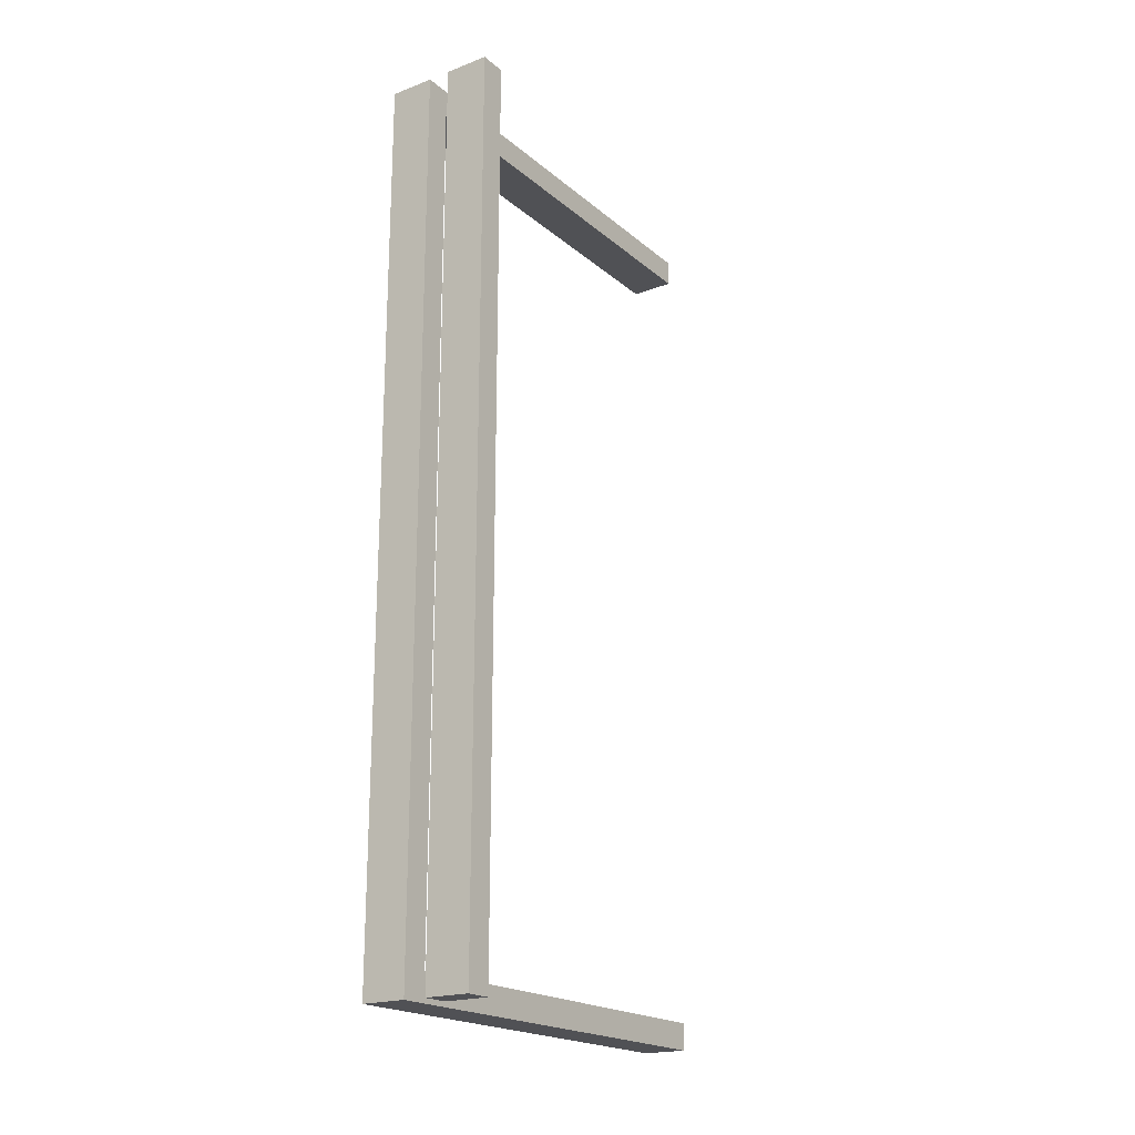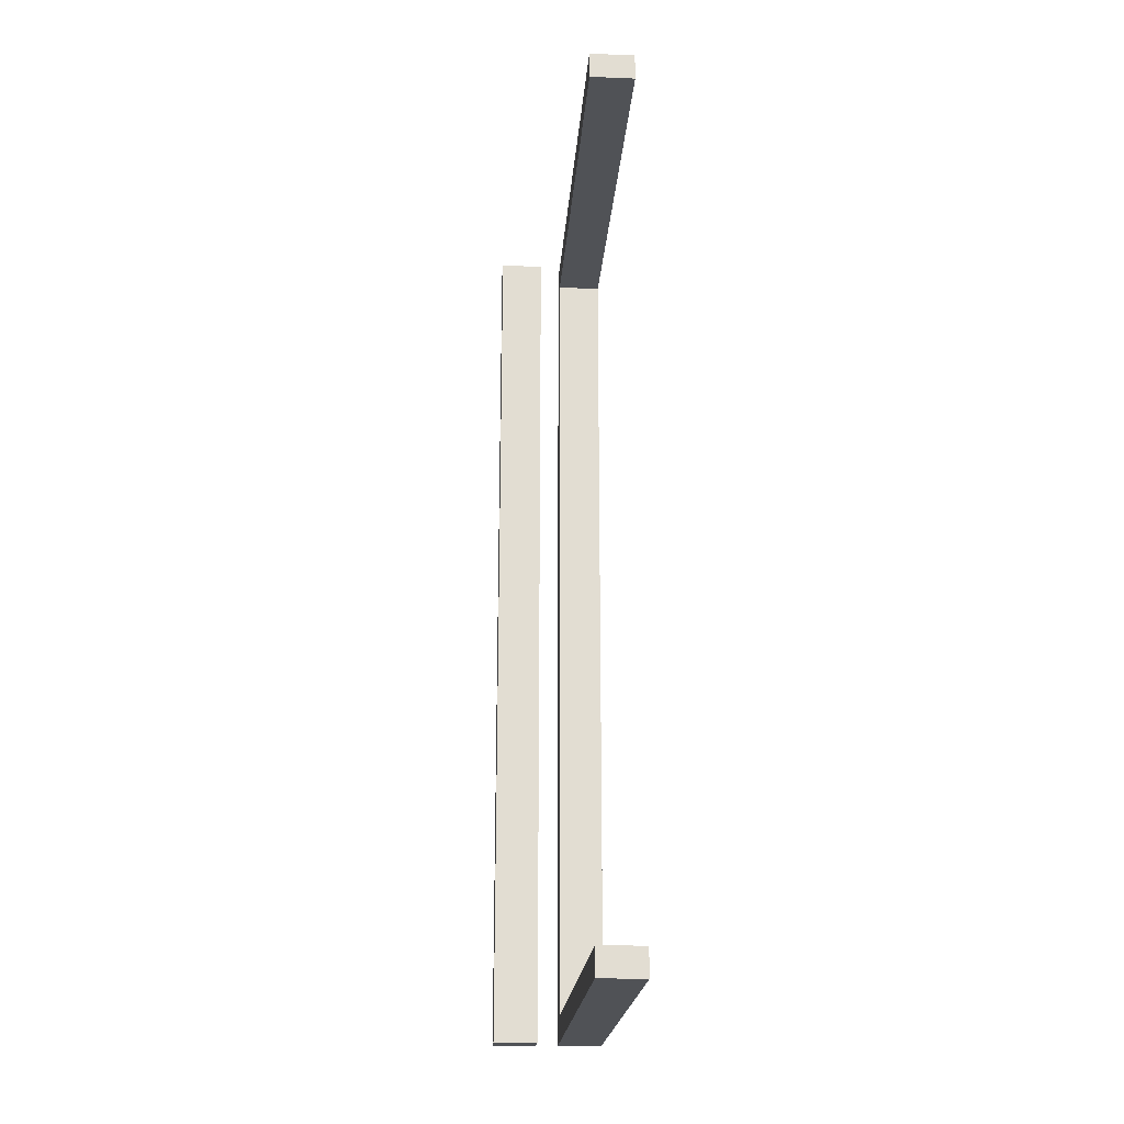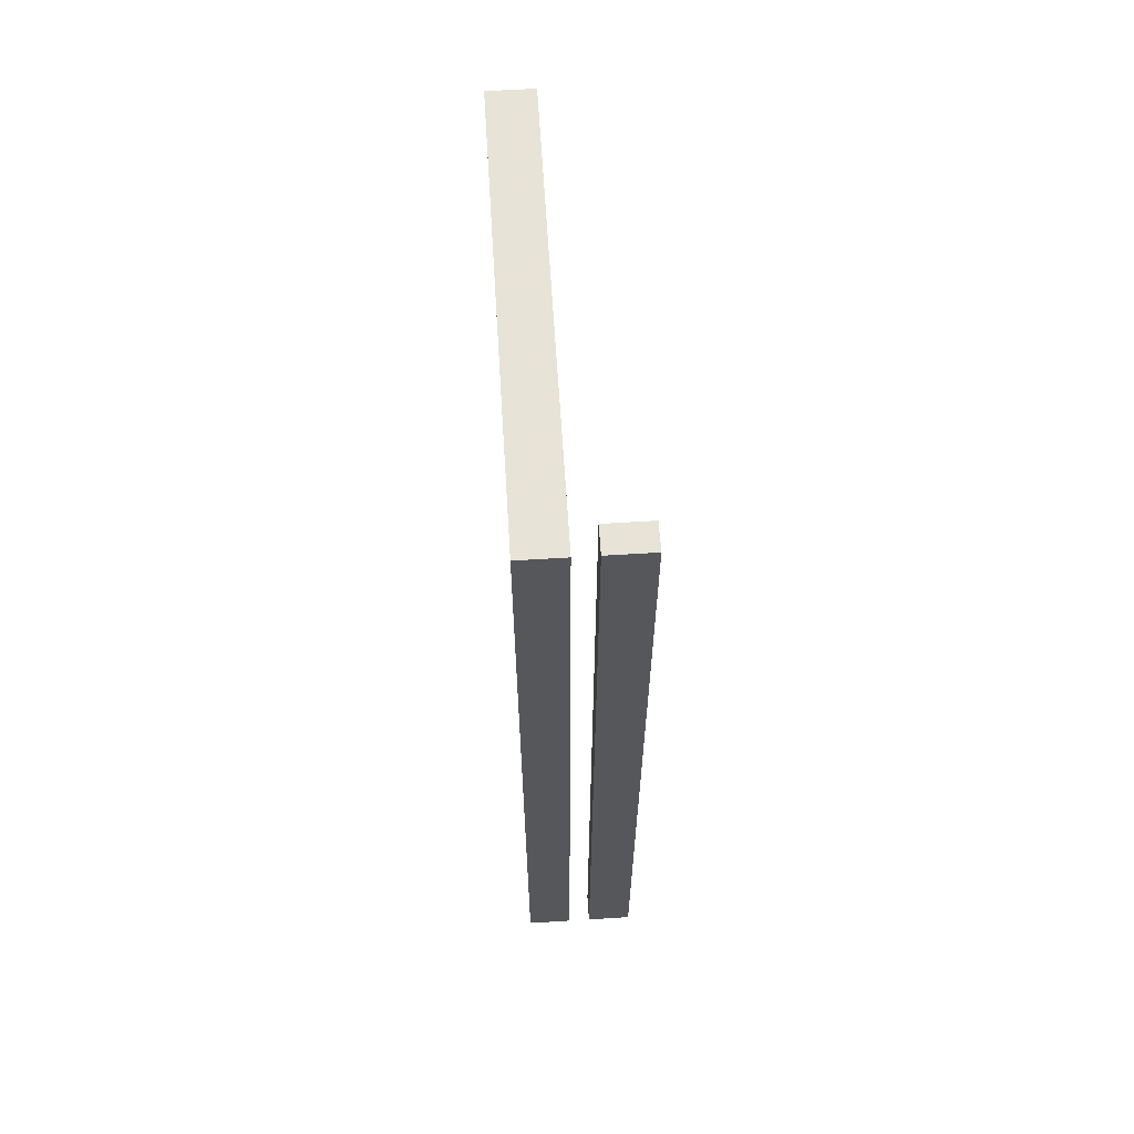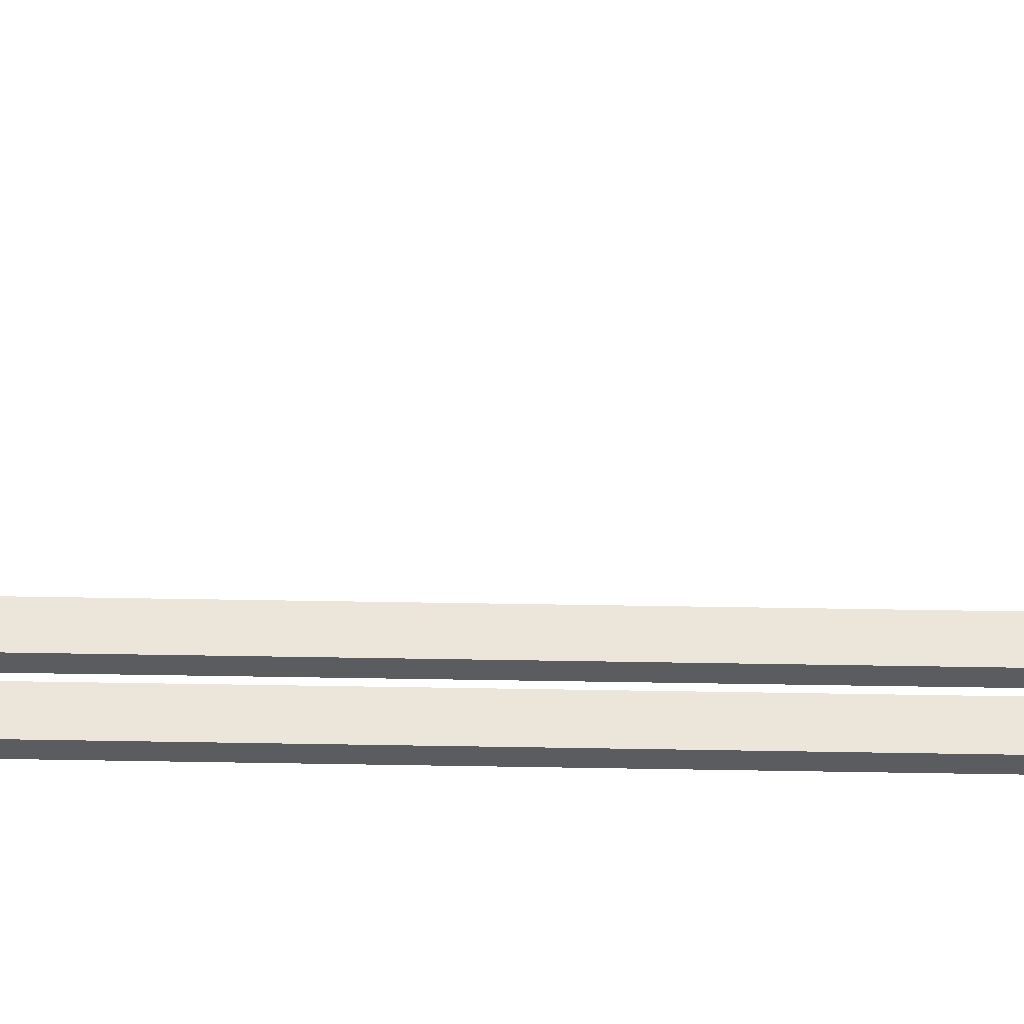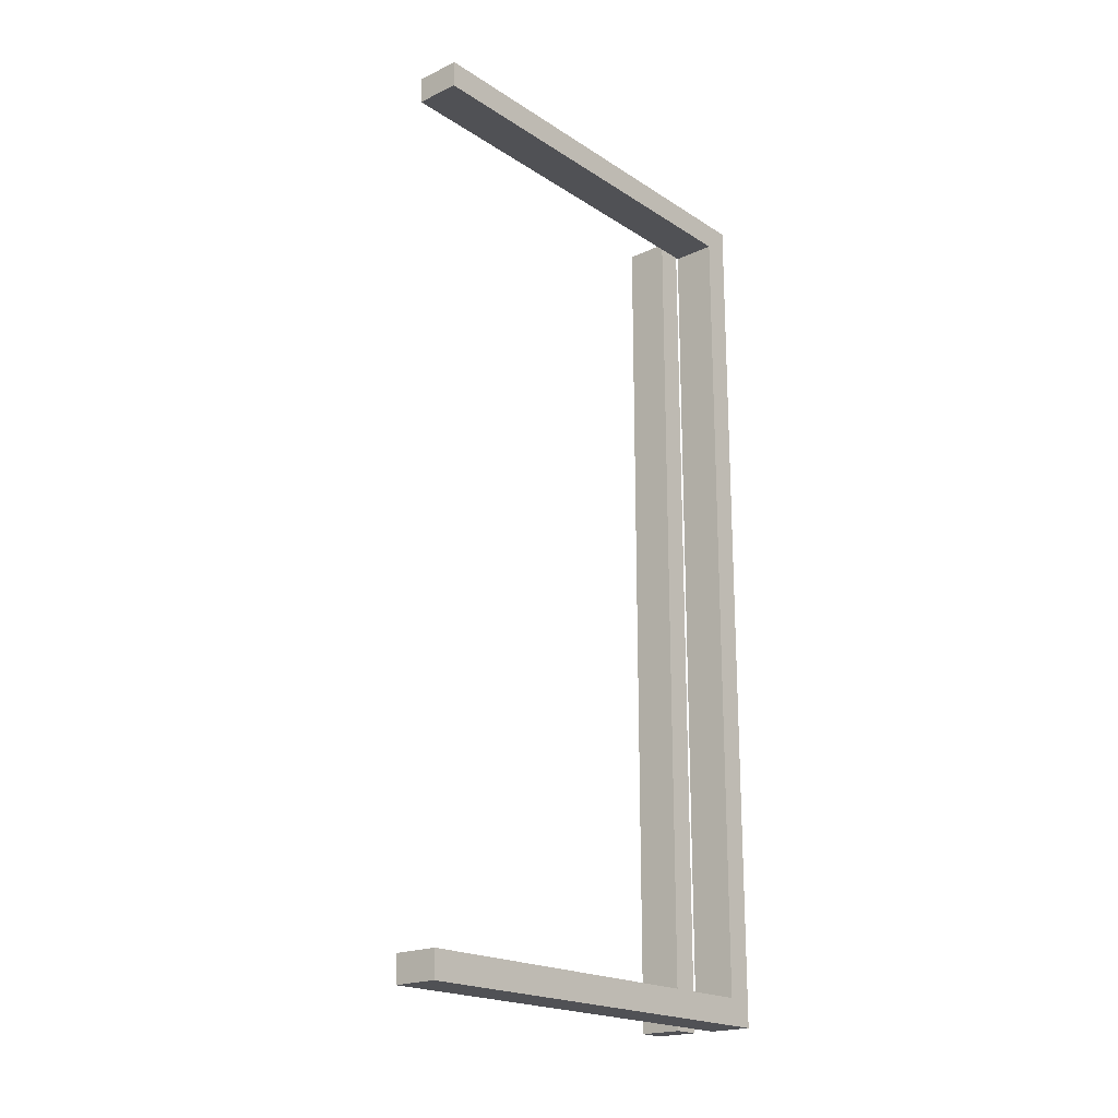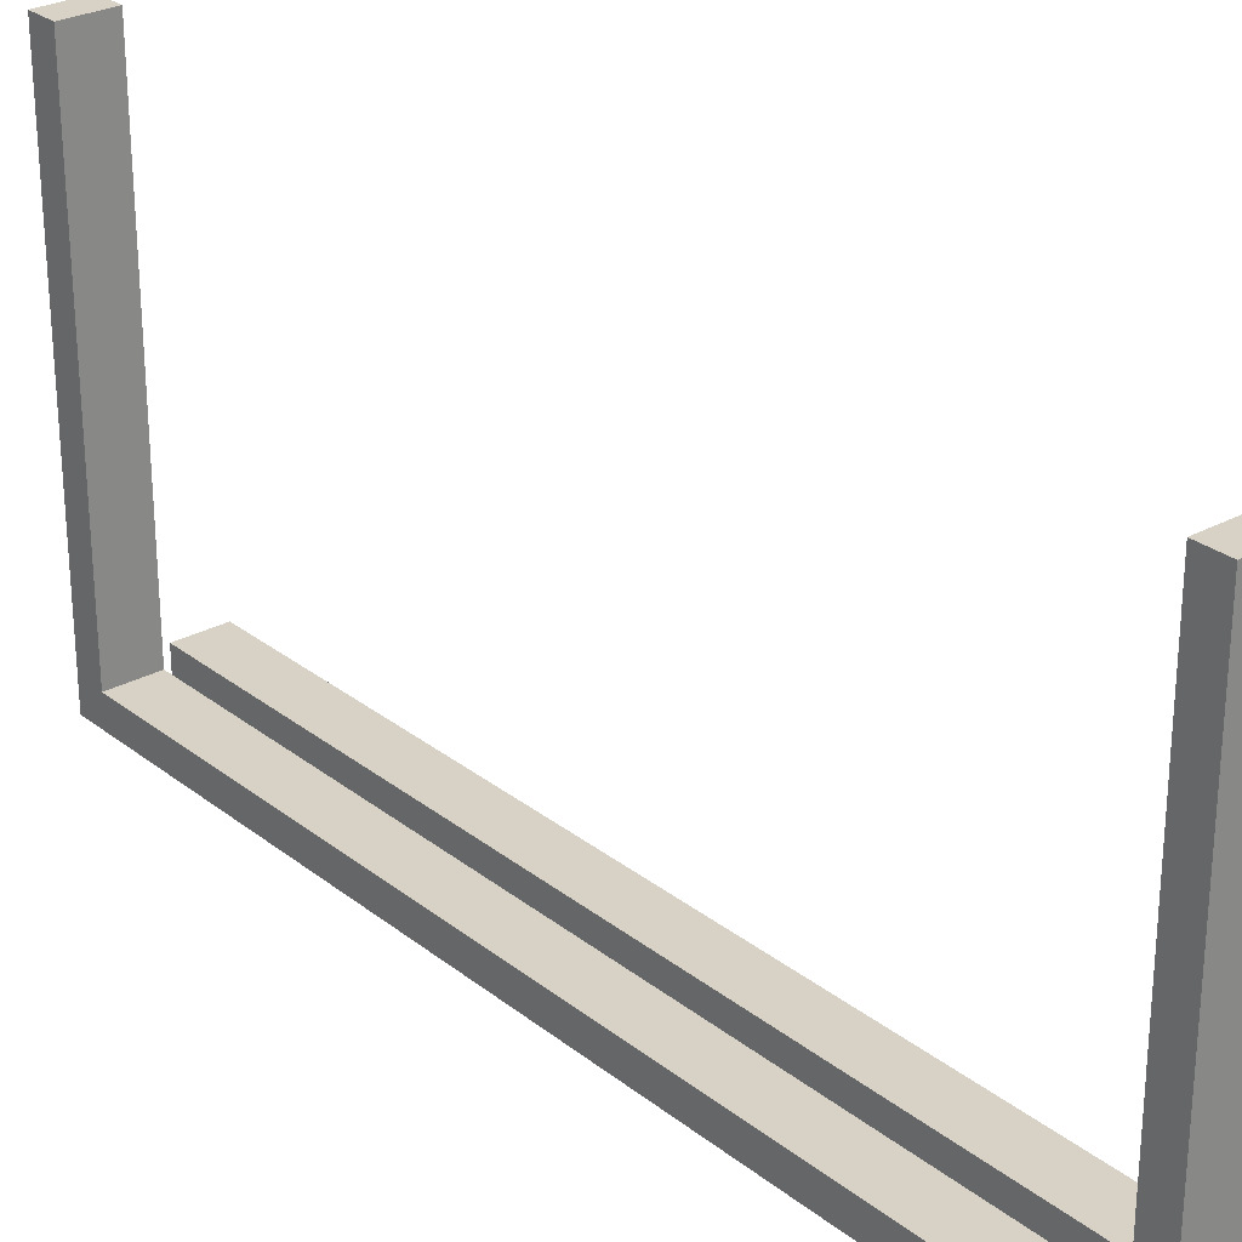
<metadata>
{"format":"obj","ext":"obj","renderer":"f3d","projection":"perspective","resolution":1024,"background":"white","views":[{"elev":-20.2,"azim":-145.6,"up":"+Y"},{"elev":-20.9,"azim":-4.0,"up":"+Y"},{"elev":62.6,"azim":176.4,"up":"+Y"},{"elev":56.3,"azim":-89.0,"up":"+Z"},{"elev":-20.2,"azim":40.7,"up":"+Y"},{"elev":27.4,"azim":140.1,"up":"+Z"}]}
</metadata>
<code>
v 0.2 0.0625 0
v 0.2 0.0625 0.03
v 0.2 0.125 0
v 0.2 0.125 0.03
v 0.2 0.375 0
v 0.2 0.375 0.03
v 0.2 0.4375 0
v 0.2 0.4375 0.03
v 0.2 -0.4375 0
v 0.2 -0.4375 0.03
v 0.2 -0.375 0
v 0.2 -0.375 0.03
v 0.2 -0.125 0
v 0.2 -0.125 0.03
v 0.2 -0.0625 0
v 0.2 -0.0625 0.03
v 0.2625 0 0
v 0.2625 0 0.03
v 0.2625 -0.1567 0.03
v 0.2625 -0.3133 0.03
v 0.2625 0.1667 0
v 0.2625 -0.47 0.5
v 0.2625 -0.47 0.3433
v 0.2625 -0.47 0.1867
v 0.2625 -0.47 0.03
v 0.2625 0.3333 0
v 0.2625 -0.5 0
v 0.2625 -0.5 0.1667
v 0.2625 -0.5 0.3333
v 0.2625 -0.5 0.5
v 0.2625 0.5 0
v 0.2625 0.5 0.1667
v 0.2625 0.5 0.3333
v 0.2625 0.5 0.5
v 0.2625 -0.3333 0
v 0.2625 0.47 0.5
v 0.2625 0.47 0.3433
v 0.2625 0.47 0.1867
v 0.2625 0.47 0.03
v 0.2625 -0.1667 0
v 0.2625 0.3133 0.03
v 0.2625 0.1567 0.03
v 0.1875 0 0
v 0.1875 0 0.03
v 0.1875 0.125 0
v 0.1875 0.125 0.03
v 0.1875 0.25 0
v 0.1875 0.25 0.03
v 0.1875 0.375 0
v 0.1875 0.375 0.03
v 0.1875 -0.5 0
v 0.1875 -0.5 0.03
v 0.1875 0.5 0
v 0.1875 0.5 0.03
v 0.1875 -0.375 0
v 0.1875 -0.375 0.03
v 0.1875 -0.25 0
v 0.1875 -0.25 0.03
v 0.1875 -0.125 0
v 0.1875 -0.125 0.03
v 0.3125 0 0
v 0.3125 0 0.03
v 0.3125 -0.1567 0.03
v 0.3125 -0.3133 0.03
v 0.3125 0.1667 0
v 0.3125 -0.47 0.5
v 0.3125 -0.47 0.3433
v 0.3125 -0.47 0.1867
v 0.3125 -0.47 0.03
v 0.3125 0.3333 0
v 0.3125 -0.5 0
v 0.3125 -0.5 0.1667
v 0.3125 -0.5 0.3333
v 0.3125 -0.5 0.5
v 0.3125 0.5 0
v 0.3125 0.5 0.1667
v 0.3125 0.5 0.3333
v 0.3125 0.5 0.5
v 0.3125 -0.3333 0
v 0.3125 0.47 0.5
v 0.3125 0.47 0.3433
v 0.3125 0.47 0.1867
v 0.3125 0.47 0.03
v 0.3125 -0.1667 0
v 0.3125 0.3133 0.03
v 0.3125 0.1567 0.03
v 0.2375 0 0
v 0.2375 0 0.03
v 0.2375 0.125 0
v 0.2375 0.125 0.03
v 0.2375 0.25 0
v 0.2375 0.25 0.03
v 0.2375 0.375 0
v 0.2375 0.375 0.03
v 0.2375 -0.5 0
v 0.2375 -0.5 0.03
v 0.2375 0.5 0
v 0.2375 0.5 0.03
v 0.2375 -0.375 0
v 0.2375 -0.375 0.03
v 0.2375 -0.25 0
v 0.2375 -0.25 0.03
v 0.2375 -0.125 0
v 0.2375 -0.125 0.03
v 0.3 0.0625 0
v 0.3 0.125 0
v 0.3 0.05875 0.03
v 0.3 -0.47 0.3825
v 0.3 -0.47 0.4412
v 0.3 0.1175 0.03
v 0.3 -0.5 0.375
v 0.3 -0.5 0.4375
v 0.3 0.5 0.375
v 0.3 0.5 0.4375
v 0.3 -0.1175 0.03
v 0.3 0.47 0.3825
v 0.3 0.47 0.4412
v 0.3 -0.05875 0.03
v 0.3 -0.125 0
v 0.3 -0.0625 0
v 0.225 0.0625 0
v 0.225 0.0625 0.03
v 0.225 0.125 0
v 0.225 0.125 0.03
v 0.225 0.375 0
v 0.225 0.375 0.03
v 0.225 0.4375 0
v 0.225 0.4375 0.03
v 0.225 -0.4375 0
v 0.225 -0.4375 0.03
v 0.225 -0.375 0
v 0.225 -0.375 0.03
v 0.225 -0.125 0
v 0.225 -0.125 0.03
v 0.225 -0.0625 0
v 0.225 -0.0625 0.03
v 0.2875 0 0
v 0.2875 0 0.03
v 0.2875 0.0625 0
v 0.2875 0.125 0
v 0.2875 0.05875 0.03
v 0.2875 -0.47 0.3825
v 0.2875 -0.47 0.4412
v 0.2875 -0.47 0.5
v 0.2875 0.1175 0.03
v 0.2875 -0.5 0.375
v 0.2875 -0.5 0.4375
v 0.2875 -0.5 0.5
v 0.2875 0.5 0.375
v 0.2875 0.5 0.4375
v 0.2875 0.5 0.5
v 0.2875 -0.1175 0.03
v 0.2875 0.47 0.3825
v 0.2875 0.47 0.4412
v 0.2875 0.47 0.5
v 0.2875 -0.05875 0.03
v 0.2875 -0.125 0
v 0.2875 -0.0625 0
v 0.2125 0 0
v 0.2125 0 0.03
v 0.2125 0.0625 0
v 0.2125 0.0625 0.03
v 0.2125 0.125 0
v 0.2125 0.125 0.03
v 0.2125 0.375 0
v 0.2125 0.375 0.03
v 0.2125 0.4375 0
v 0.2125 0.4375 0.03
v 0.2125 -0.5 0
v 0.2125 -0.5 0.03
v 0.2125 0.5 0
v 0.2125 0.5 0.03
v 0.2125 -0.4375 0
v 0.2125 -0.4375 0.03
v 0.2125 -0.375 0
v 0.2125 -0.375 0.03
v 0.2125 -0.125 0
v 0.2125 -0.125 0.03
v 0.2125 -0.0625 0
v 0.2125 -0.0625 0.03
v 0.275 0.0625 0
v 0.275 0.125 0
v 0.275 0.05875 0.03
v 0.275 -0.47 0.3825
v 0.275 -0.47 0.4412
v 0.275 0.1175 0.03
v 0.275 -0.5 0.375
v 0.275 -0.5 0.4375
v 0.275 0.5 0.375
v 0.275 0.5 0.4375
v 0.275 -0.1175 0.03
v 0.275 0.47 0.3825
v 0.275 0.47 0.4412
v 0.275 -0.05875 0.03
v 0.275 -0.125 0
v 0.275 -0.0625 0
f 22 23 30
f 28 29 24
f 24 25 28
f 40 20 19
f 35 25 20
f 40 35 20
f 19 17 40
f 19 18 17
f 27 25 35
f 120 119 157
f 158 157 195
f 27 35 79
f 40 157 35
f 157 40 195
f 84 79 157
f 157 79 35
f 195 40 196
f 17 137 196
f 17 196 40
f 61 84 120
f 120 137 61
f 120 158 137
f 84 157 119
f 111 112 147
f 146 147 188
f 187 188 29
f 30 29 188
f 148 30 188
f 112 74 148
f 148 147 112
f 73 74 112
f 28 146 29
f 187 29 146
f 72 146 28
f 27 71 72
f 73 111 146
f 72 73 146
f 144 22 30
f 66 144 148
f 109 108 142
f 143 142 184
f 24 68 69
f 23 142 24
f 142 23 184
f 67 68 142
f 142 68 24
f 184 23 185
f 22 144 185
f 22 185 23
f 66 67 109
f 109 144 66
f 109 143 144
f 67 142 108
f 115 118 156
f 152 156 194
f 191 194 19
f 18 19 194
f 138 18 194
f 118 62 138
f 138 156 118
f 63 62 118
f 20 152 19
f 191 19 152
f 64 152 20
f 20 25 69
f 63 115 152
f 64 63 152
f 137 17 18
f 61 137 138
f 66 74 67
f 72 68 73
f 68 72 69
f 84 63 64
f 79 64 69
f 84 64 79
f 63 84 61
f 63 61 62
f 71 79 69
f 23 29 30
f 29 23 24
f 25 27 28
f 120 157 158
f 158 195 196
f 27 79 71
f 137 158 196
f 84 119 120
f 111 147 146
f 146 188 187
f 148 188 147
f 73 112 111
f 27 72 28
f 144 30 148
f 66 148 74
f 109 142 143
f 143 184 185
f 24 69 25
f 144 143 185
f 67 108 109
f 115 156 152
f 152 194 191
f 138 194 156
f 63 118 115
f 20 69 64
f 137 18 138
f 61 138 62
f 74 73 67
f 68 67 73
f 72 71 69
f 103 87 88
f 104 102 101
f 95 99 100
f 99 101 102
f 11 175 173
f 175 131 129
f 15 179 177
f 179 135 133
f 169 129 95
f 99 95 129
f 173 129 169
f 99 129 131
f 131 175 101
f 9 173 169
f 55 9 51
f 169 51 9
f 11 9 55
f 11 57 175
f 175 57 177
f 55 57 11
f 101 99 131
f 133 103 101
f 135 103 133
f 177 133 101
f 103 135 87
f 159 87 135
f 57 13 177
f 15 13 59
f 13 57 59
f 43 159 15
f 179 15 159
f 59 43 15
f 159 135 179
f 177 101 175
f 170 169 95
f 52 51 169
f 14 178 180
f 178 134 136
f 10 174 176
f 174 130 132
f 160 136 88
f 104 88 136
f 136 160 180
f 134 102 104
f 178 102 134
f 136 134 104
f 44 16 160
f 180 160 16
f 60 16 44
f 178 14 58
f 14 60 58
f 16 60 14
f 102 178 176
f 132 102 176
f 130 100 132
f 178 58 176
f 170 130 174
f 100 130 96
f 96 130 170
f 56 12 58
f 176 58 12
f 10 12 56
f 52 170 10
f 56 52 10
f 10 170 174
f 100 102 132
f 159 160 88
f 43 44 160
f 59 60 44
f 60 59 57
f 51 52 56
f 55 56 58
f 103 88 104
f 104 101 103
f 95 100 96
f 99 102 100
f 11 173 9
f 175 129 173
f 15 177 13
f 179 133 177
f 170 95 96
f 52 169 170
f 14 180 16
f 178 136 180
f 10 176 12
f 174 132 176
f 159 88 87
f 43 160 159
f 59 44 43
f 60 57 58
f 51 56 55
f 55 58 57
f 36 37 34
f 32 33 38
f 38 39 32
f 21 41 42
f 26 39 41
f 21 26 41
f 42 17 21
f 42 18 17
f 31 39 26
f 105 106 140
f 139 140 182
f 31 26 70
f 21 140 26
f 140 21 182
f 65 70 140
f 140 70 26
f 182 21 181
f 17 137 181
f 17 181 21
f 61 65 105
f 105 137 61
f 105 139 137
f 65 140 106
f 113 114 150
f 149 150 190
f 189 190 33
f 34 33 190
f 151 34 190
f 114 78 151
f 151 150 114
f 77 78 114
f 32 149 33
f 189 33 149
f 76 149 32
f 31 75 76
f 77 113 149
f 76 77 149
f 155 36 34
f 80 155 151
f 117 116 153
f 154 153 192
f 38 82 83
f 37 153 38
f 153 37 192
f 81 82 153
f 153 82 38
f 192 37 193
f 36 155 193
f 36 193 37
f 80 81 117
f 117 155 80
f 117 154 155
f 81 153 116
f 110 107 141
f 145 141 183
f 186 183 42
f 18 42 183
f 138 18 183
f 107 62 138
f 138 141 107
f 86 62 107
f 41 145 42
f 186 42 145
f 85 145 41
f 41 39 83
f 86 110 145
f 85 86 145
f 137 17 18
f 61 137 138
f 80 78 81
f 76 82 77
f 82 76 83
f 65 86 85
f 70 85 83
f 65 85 70
f 86 65 61
f 86 61 62
f 75 70 83
f 37 33 34
f 33 37 38
f 39 31 32
f 105 140 139
f 139 182 181
f 31 70 75
f 137 139 181
f 65 106 105
f 113 150 149
f 149 190 189
f 151 190 150
f 77 114 113
f 31 76 32
f 155 34 151
f 80 151 78
f 117 153 154
f 154 192 193
f 38 83 39
f 155 154 193
f 81 116 117
f 110 141 145
f 145 183 186
f 138 183 141
f 86 107 110
f 41 83 85
f 137 18 138
f 61 138 62
f 78 77 81
f 82 81 77
f 76 75 83
f 89 87 88
f 90 92 91
f 97 93 94
f 93 91 92
f 5 165 167
f 165 125 127
f 1 161 163
f 161 121 123
f 171 127 97
f 93 97 127
f 167 127 171
f 93 127 125
f 125 165 91
f 7 167 171
f 49 7 53
f 171 53 7
f 5 7 49
f 5 47 165
f 165 47 163
f 49 47 5
f 91 93 125
f 123 89 91
f 121 89 123
f 163 123 91
f 89 121 87
f 159 87 121
f 47 3 163
f 1 3 45
f 3 47 45
f 43 159 1
f 161 1 159
f 45 43 1
f 159 121 161
f 163 91 165
f 172 171 97
f 54 53 171
f 4 164 162
f 164 124 122
f 8 168 166
f 168 128 126
f 160 122 88
f 90 88 122
f 122 160 162
f 124 92 90
f 164 92 124
f 122 124 90
f 44 2 160
f 162 160 2
f 46 2 44
f 164 4 48
f 4 46 48
f 2 46 4
f 92 164 166
f 126 92 166
f 128 94 126
f 164 48 166
f 172 128 168
f 94 128 98
f 98 128 172
f 50 6 48
f 166 48 6
f 8 6 50
f 54 172 8
f 50 54 8
f 8 172 168
f 94 92 126
f 159 160 88
f 43 44 160
f 45 46 44
f 46 45 47
f 53 54 50
f 49 50 48
f 89 88 90
f 90 91 89
f 97 94 98
f 93 92 94
f 5 167 7
f 165 127 167
f 1 163 3
f 161 123 163
f 172 97 98
f 54 171 172
f 4 162 2
f 164 122 162
f 8 166 6
f 168 126 166
f 159 88 87
f 43 160 159
f 45 44 43
f 46 47 48
f 53 50 49
f 49 48 47

</code>
